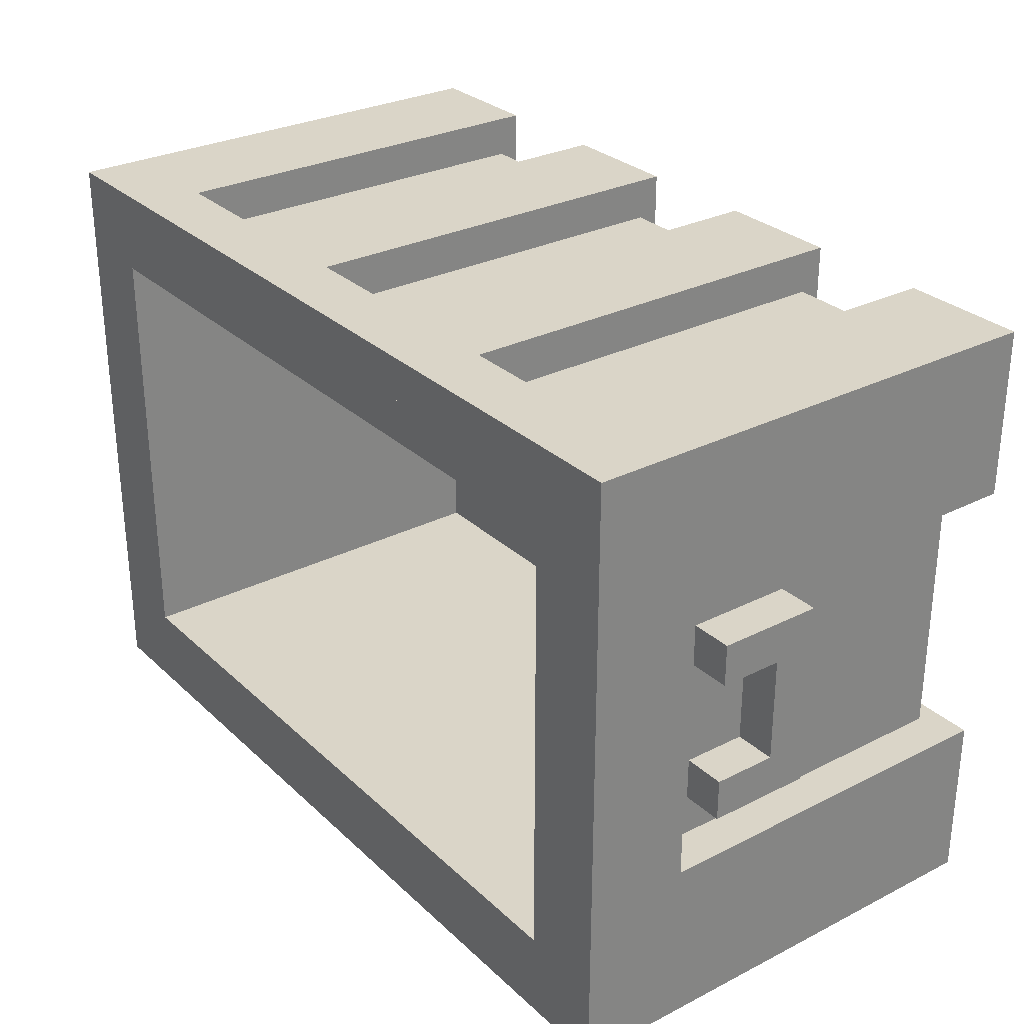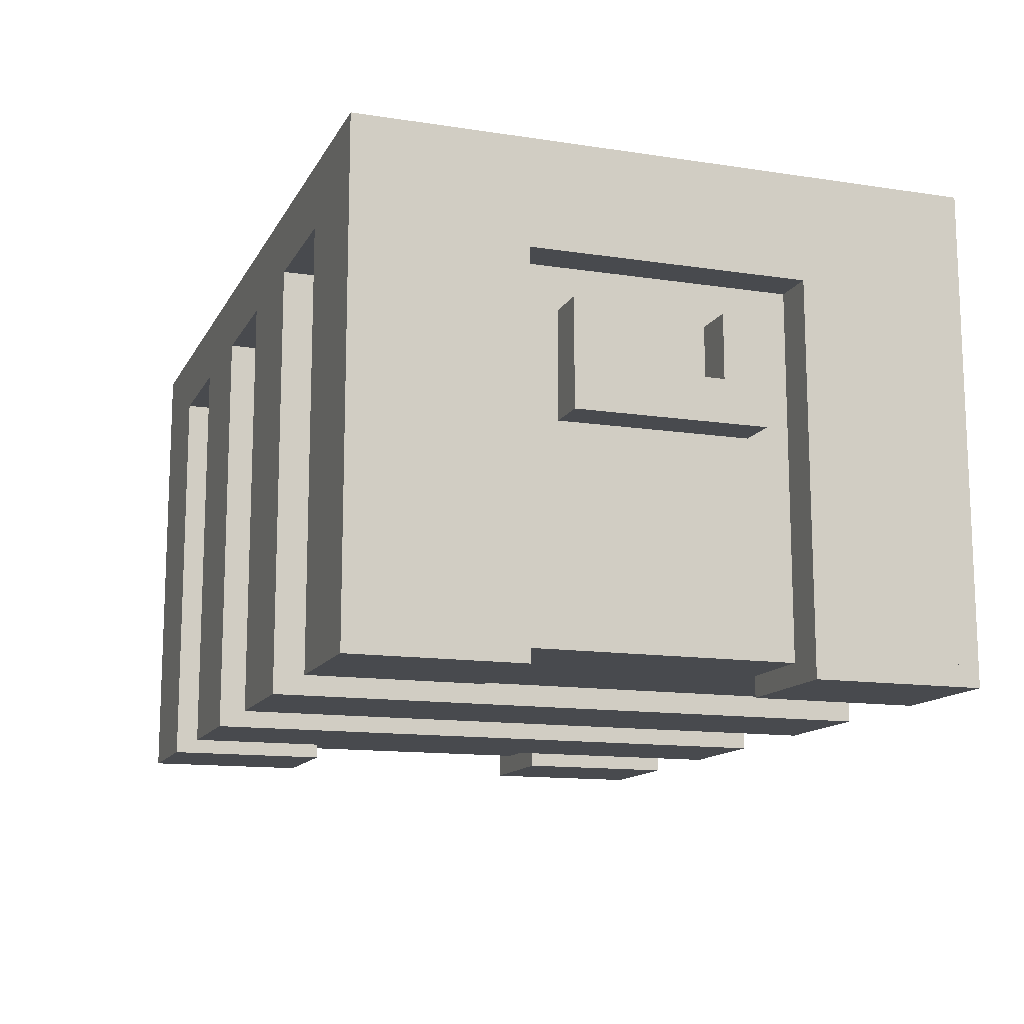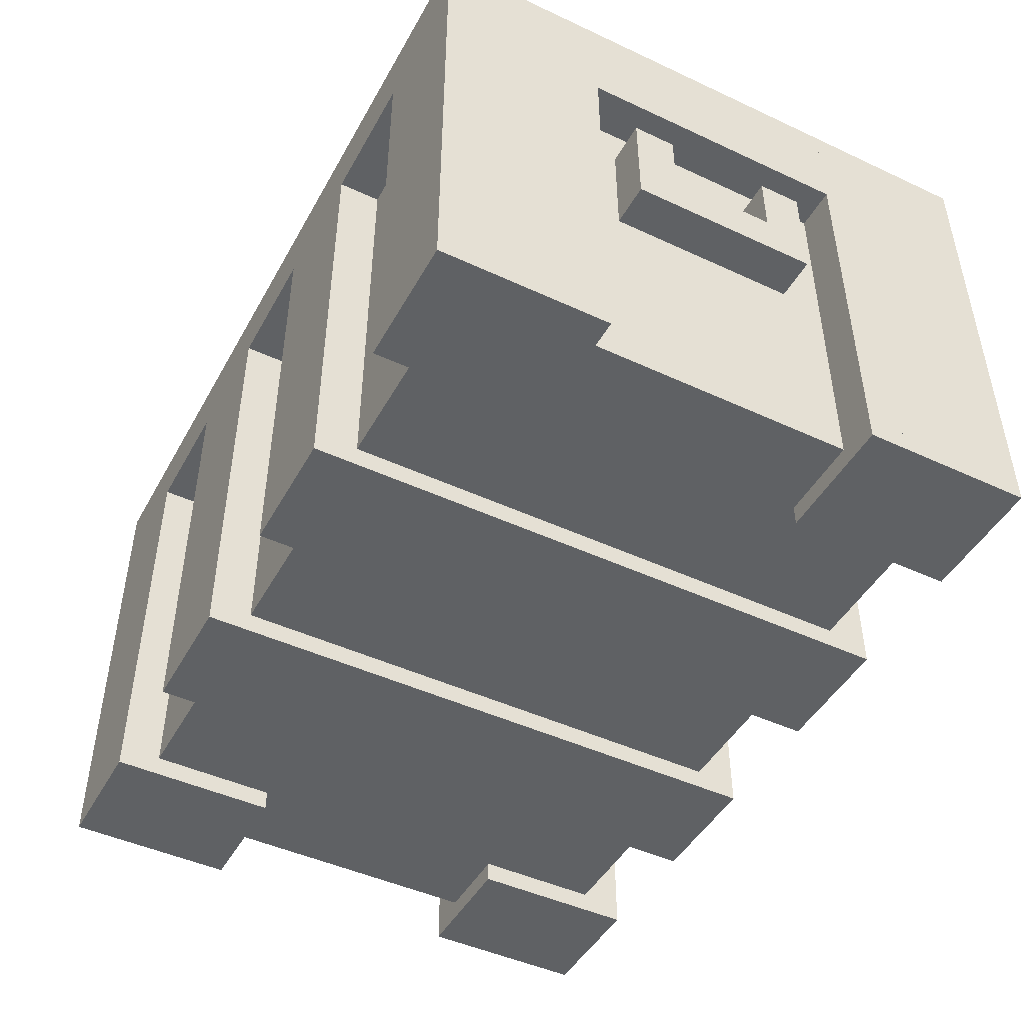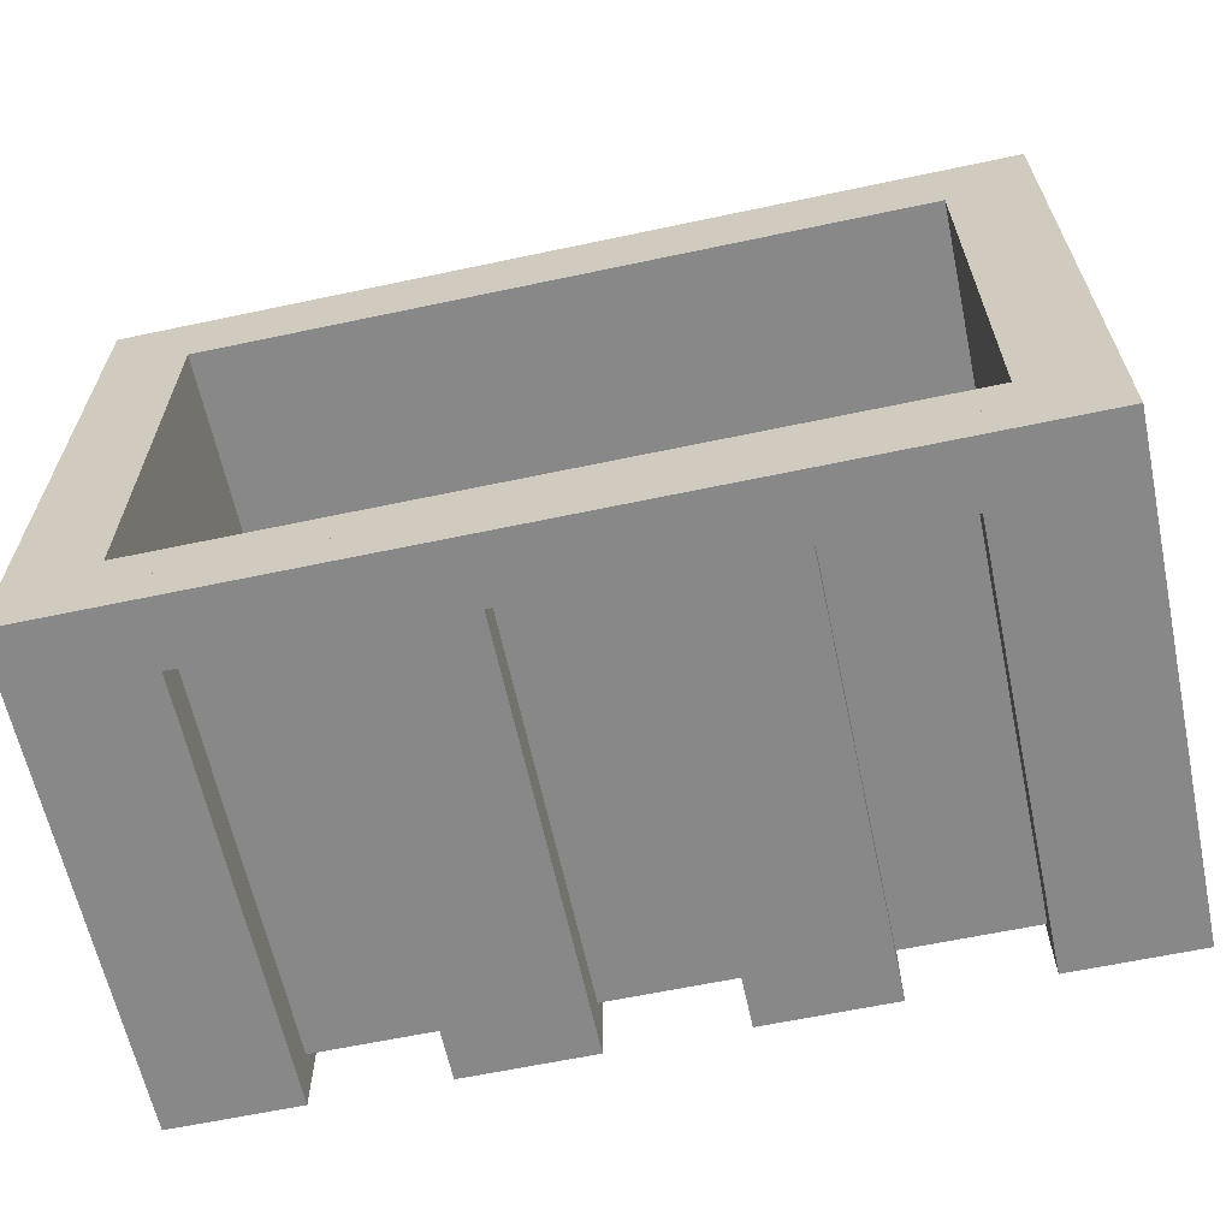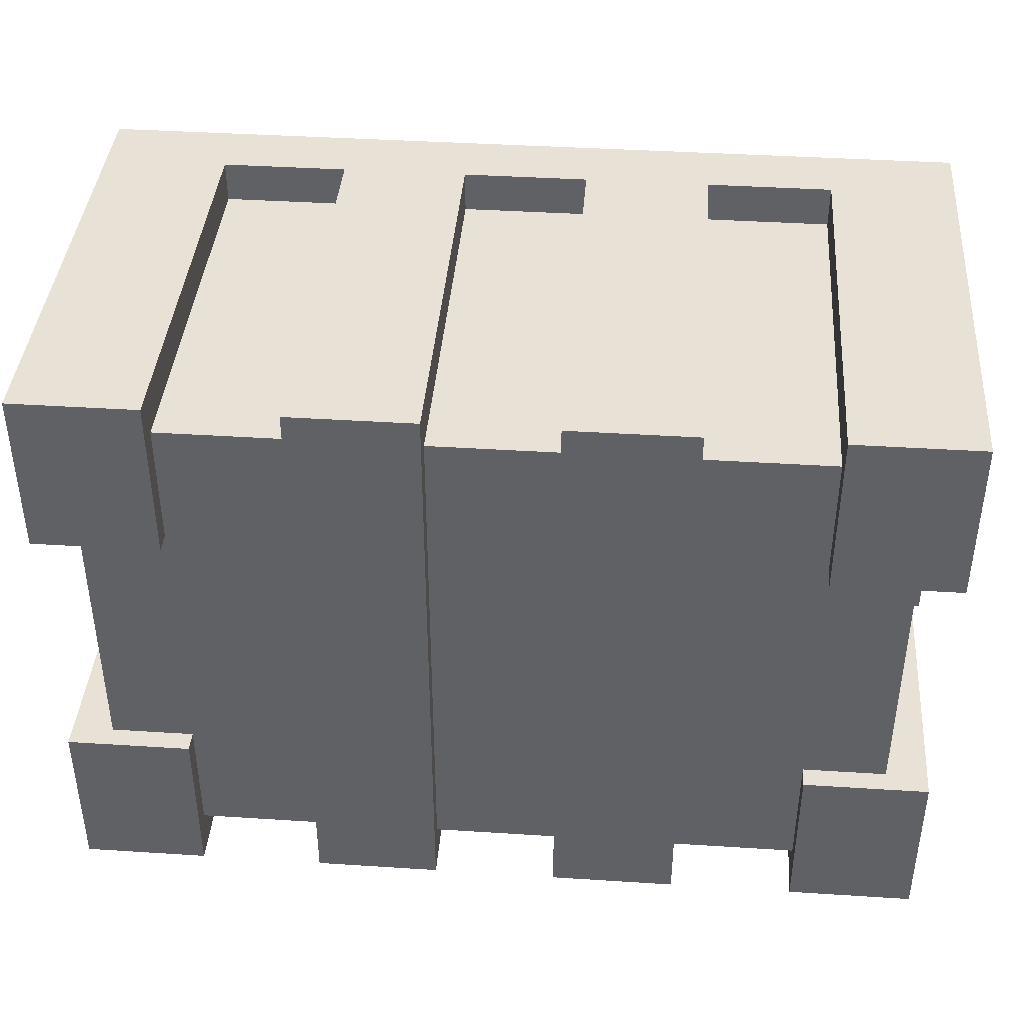
<metadata>
{"format":"obj","ext":"obj","renderer":"f3d","projection":"perspective","resolution":1024,"background":"white","views":[{"elev":29.2,"azim":-126.8,"up":"+Z"},{"elev":-13.2,"azim":-109.2,"up":"+Y"},{"elev":-46.5,"azim":-117.9,"up":"+Y"},{"elev":-62.9,"azim":-167.9,"up":"+Z"},{"elev":40.5,"azim":4.5,"up":"+Z"}]}
</metadata>
<code>
v 0.09 -0.1105 -0.142
v 0.09 -0.1105 -0.122
v 0.09 0.1095 -0.122
v 0.09 0.1095 -0.142
v 0.03 -0.1105 -0.142
v 0.03 0.1095 -0.142
v 0.03 0.1095 -0.122
v 0.03 -0.1105 -0.122
v 0.19 -0.09053 -0.122
v 0.19 -0.09053 -0.102
v 0.19 0.1095 -0.102
v 0.19 0.1095 -0.122
v -0.19 -0.09053 -0.122
v -0.19 0.1095 -0.122
v -0.19 0.1095 -0.102
v -0.19 -0.09053 -0.102
v -0.19 -0.1105 -0.102
v -0.17 -0.1105 -0.102
v -0.17 0.1095 -0.102
v -0.19 0.1095 -0.102
v -0.19 -0.1105 0.108
v -0.19 0.1095 0.108
v -0.17 0.1095 0.108
v -0.17 -0.1105 0.108
v 0.21 -0.1105 -0.142
v 0.21 -0.1105 -0.122
v 0.21 0.1095 -0.122
v 0.21 0.1095 -0.142
v 0.15 -0.1105 -0.142
v 0.15 0.1095 -0.142
v 0.15 0.1095 -0.122
v 0.15 -0.1105 -0.122
v -0.03 -0.1105 -0.142
v -0.03 -0.1105 -0.122
v -0.03 0.1095 -0.122
v -0.03 0.1095 -0.142
v -0.09 -0.1105 -0.142
v -0.09 0.1095 -0.142
v -0.09 0.1095 -0.122
v -0.09 -0.1105 -0.122
v 0.17 -0.1105 -0.102
v 0.17 -0.1105 0.108
v 0.17 -0.09053 0.108
v 0.17 -0.09053 -0.102
v -0.17 -0.1105 -0.102
v -0.17 -0.09053 -0.102
v -0.17 -0.09053 0.108
v -0.17 -0.1105 0.108
v -0.21 -0.1105 -0.122
v -0.19 -0.1105 -0.122
v -0.19 0.1095 -0.122
v -0.21 0.1095 -0.122
v -0.21 -0.1105 -0.06197
v -0.21 0.1095 -0.06197
v -0.19 0.1095 -0.06197
v -0.19 -0.1105 -0.06197
v -0.21 -0.1105 0.06803
v -0.19 -0.1105 0.06803
v -0.19 0.1095 0.06803
v -0.21 0.1095 0.06803
v -0.21 -0.1105 0.128
v -0.21 0.1095 0.128
v -0.19 0.1095 0.128
v -0.19 -0.1105 0.128
v -0.15 -0.1105 -0.142
v -0.15 -0.1105 -0.122
v -0.15 0.1095 -0.122
v -0.15 0.1095 -0.142
v -0.21 -0.1105 -0.142
v -0.21 0.1095 -0.142
v -0.21 0.1095 -0.122
v -0.21 -0.1105 -0.122
v 0.19 -0.1105 -0.122
v 0.19 -0.1105 -0.102
v 0.19 0.1095 -0.102
v 0.19 0.1095 -0.122
v -0.19 -0.1105 -0.122
v -0.19 0.1095 -0.122
v -0.19 0.1095 -0.102
v -0.19 -0.1105 -0.102
v 0.19 -0.1105 0.108
v 0.19 -0.1105 0.128
v 0.19 0.1095 0.128
v 0.19 0.1095 0.108
v -0.19 -0.1105 0.108
v -0.19 0.1095 0.108
v -0.19 0.1095 0.128
v -0.19 -0.1105 0.128
v -0.15 -0.1105 0.128
v -0.15 -0.1105 0.148
v -0.15 0.1095 0.148
v -0.15 0.1095 0.128
v -0.21 -0.1105 0.128
v -0.21 0.1095 0.128
v -0.21 0.1095 0.148
v -0.21 -0.1105 0.148
v -0.03 -0.1105 0.128
v -0.03 -0.1105 0.148
v -0.03 0.1095 0.148
v -0.03 0.1095 0.128
v -0.09 -0.1105 0.128
v -0.09 0.1095 0.128
v -0.09 0.1095 0.148
v -0.09 -0.1105 0.148
v 0.09 -0.1105 0.128
v 0.09 -0.1105 0.148
v 0.09 0.1095 0.148
v 0.09 0.1095 0.128
v 0.03 -0.1105 0.128
v 0.03 0.1095 0.128
v 0.03 0.1095 0.148
v 0.03 -0.1105 0.148
v 0.21 -0.1105 0.128
v 0.21 -0.1105 0.148
v 0.21 0.1095 0.148
v 0.21 0.1095 0.128
v 0.15 -0.1105 0.128
v 0.15 0.1095 0.128
v 0.15 0.1095 0.148
v 0.15 -0.1105 0.148
v 0.21 -0.1105 0.128
v 0.19 -0.1105 0.128
v 0.19 0.1095 0.128
v 0.21 0.1095 0.128
v 0.21 -0.1105 0.06803
v 0.21 0.1095 0.06803
v 0.19 0.1095 0.06803
v 0.19 -0.1105 0.06803
v 0.21 -0.1105 -0.06197
v 0.19 -0.1105 -0.06197
v 0.19 0.1095 -0.06197
v 0.21 0.1095 -0.06197
v 0.21 -0.1105 -0.122
v 0.21 0.1095 -0.122
v 0.19 0.1095 -0.122
v 0.19 -0.1105 -0.122
v 0.19 -0.1105 0.108
v 0.17 -0.1105 0.108
v 0.17 0.1095 0.108
v 0.19 0.1095 0.108
v 0.19 -0.1105 -0.102
v 0.19 0.1095 -0.102
v 0.17 0.1095 -0.102
v 0.17 -0.1105 -0.102
v 0.19 0.05947 0.06803
v 0.19 0.1095 0.06803
v 0.21 0.1095 0.06803
v 0.21 0.05947 0.06803
v 0.19 0.05947 -0.06197
v 0.21 0.05947 -0.06197
v 0.21 0.1095 -0.06197
v 0.19 0.1095 -0.06197
v 0.19 -0.01053 0.04803
v 0.19 0.03947 0.04803
v 0.21 0.03947 0.04803
v 0.21 -0.01053 0.04803
v 0.19 -0.01053 0.02803
v 0.21 -0.01053 0.02803
v 0.21 0.03947 0.02803
v 0.19 0.03947 0.02803
v 0.19 -0.01053 0.02803
v 0.19 0.009474 0.02803
v 0.21 0.009474 0.02803
v 0.21 -0.01053 0.02803
v 0.19 -0.01053 -0.02197
v 0.21 -0.01053 -0.02197
v 0.21 0.009474 -0.02197
v 0.19 0.009474 -0.02197
v 0.19 -0.01053 -0.02197
v 0.19 0.03947 -0.02197
v 0.21 0.03947 -0.02197
v 0.21 -0.01053 -0.02197
v 0.19 -0.01053 -0.04197
v 0.21 -0.01053 -0.04197
v 0.21 0.03947 -0.04197
v 0.19 0.03947 -0.04197
v -0.19 -0.01053 -0.04197
v -0.19 0.03947 -0.04197
v -0.21 0.03947 -0.04197
v -0.21 -0.01053 -0.04197
v -0.19 -0.01053 -0.02197
v -0.21 -0.01053 -0.02197
v -0.21 0.03947 -0.02197
v -0.19 0.03947 -0.02197
v 0.15 0.07947 -0.122
v 0.15 0.1095 -0.122
v 0.15 0.1095 -0.142
v 0.15 0.07947 -0.142
v 0.09 0.07947 -0.122
v 0.09 0.07947 -0.142
v 0.09 0.1095 -0.142
v 0.09 0.1095 -0.122
v 0.03 0.07947 -0.122
v 0.03 0.1095 -0.122
v 0.03 0.1095 -0.142
v 0.03 0.07947 -0.142
v -0.03 0.07947 -0.122
v -0.03 0.07947 -0.142
v -0.03 0.1095 -0.142
v -0.03 0.1095 -0.122
v -0.09 0.07947 -0.122
v -0.09 0.1095 -0.122
v -0.09 0.1095 -0.142
v -0.09 0.07947 -0.142
v -0.15 0.07947 -0.122
v -0.15 0.07947 -0.142
v -0.15 0.1095 -0.142
v -0.15 0.1095 -0.122
v -0.15 0.07947 0.128
v -0.15 0.1095 0.128
v -0.15 0.1095 0.148
v -0.15 0.07947 0.148
v -0.09 0.07947 0.128
v -0.09 0.07947 0.148
v -0.09 0.1095 0.148
v -0.09 0.1095 0.128
v -0.03 0.07947 0.128
v -0.03 0.1095 0.128
v -0.03 0.1095 0.148
v -0.03 0.07947 0.148
v 0.03 0.07947 0.128
v 0.03 0.07947 0.148
v 0.03 0.1095 0.148
v 0.03 0.1095 0.128
v 0.09 0.07947 0.128
v 0.09 0.1095 0.128
v 0.09 0.1095 0.148
v 0.09 0.07947 0.148
v 0.15 0.07947 0.128
v 0.15 0.07947 0.148
v 0.15 0.1095 0.148
v 0.15 0.1095 0.128
v -0.19 0.05947 -0.06197
v -0.19 0.1095 -0.06197
v -0.21 0.1095 -0.06197
v -0.21 0.05947 -0.06197
v -0.19 0.05947 0.06803
v -0.21 0.05947 0.06803
v -0.21 0.1095 0.06803
v -0.19 0.1095 0.06803
v -0.19 -0.01053 0.02803
v -0.19 0.03947 0.02803
v -0.21 0.03947 0.02803
v -0.21 -0.01053 0.02803
v -0.19 -0.01053 0.04803
v -0.21 -0.01053 0.04803
v -0.21 0.03947 0.04803
v -0.19 0.03947 0.04803
v -0.19 -0.01053 -0.02197
v -0.19 0.009474 -0.02197
v -0.21 0.009474 -0.02197
v -0.21 -0.01053 -0.02197
v -0.19 -0.01053 0.02803
v -0.21 -0.01053 0.02803
v -0.21 0.009474 0.02803
v -0.19 0.009474 0.02803
v -0.15 -0.1205 0.06803
v -0.15 -0.1105 0.06803
v -0.21 -0.1105 0.06803
v -0.21 -0.1205 0.06803
v -0.15 -0.1205 0.148
v -0.21 -0.1205 0.148
v -0.21 -0.1105 0.148
v -0.15 -0.1105 0.148
v -0.09 -0.1205 -0.142
v -0.09 -0.1105 -0.142
v -0.09 -0.1105 0.148
v -0.09 -0.1205 0.148
v -0.03 -0.1205 -0.142
v -0.03 -0.1205 0.148
v -0.03 -0.1105 0.148
v -0.03 -0.1105 -0.142
v 0.21 -0.1205 0.06803
v 0.21 -0.1105 0.06803
v 0.15 -0.1105 0.06803
v 0.15 -0.1205 0.06803
v 0.21 -0.1205 0.148
v 0.15 -0.1205 0.148
v 0.15 -0.1105 0.148
v 0.21 -0.1105 0.148
v 0.03 -0.1205 -0.142
v 0.03 -0.1105 -0.142
v 0.03 -0.1105 0.148
v 0.03 -0.1205 0.148
v 0.09 -0.1205 -0.142
v 0.09 -0.1205 0.148
v 0.09 -0.1105 0.148
v 0.09 -0.1105 -0.142
v -0.15 -0.1205 -0.142
v -0.15 -0.1105 -0.142
v -0.21 -0.1105 -0.142
v -0.21 -0.1205 -0.142
v -0.15 -0.1205 -0.06197
v -0.21 -0.1205 -0.06197
v -0.21 -0.1105 -0.06197
v -0.15 -0.1105 -0.06197
v 0.21 -0.1205 -0.142
v 0.21 -0.1105 -0.142
v 0.15 -0.1105 -0.142
v 0.15 -0.1205 -0.142
v 0.21 -0.1205 -0.06197
v 0.15 -0.1205 -0.06197
v 0.15 -0.1105 -0.06197
v 0.21 -0.1105 -0.06197
o group931336500
g mesh931336500
f 4 3 2 1
f 8 7 6 5
f 2 8 5 1
f 6 7 3 4
f 5 6 4 1
f 3 7 8 2
o group2124942874
g mesh2124942874
f 12 11 10 9
f 16 15 14 13
f 10 16 13 9
f 14 15 11 12
f 13 14 12 9
f 11 15 16 10
o group626072423
g mesh626072423
f 20 19 18 17
f 24 23 22 21
f 18 24 21 17
f 22 23 19 20
f 21 22 20 17
f 19 23 24 18
o group1531160172
g mesh1531160172
f 28 27 26 25
f 32 31 30 29
f 26 32 29 25
f 30 31 27 28
f 29 30 28 25
f 27 31 32 26
o group67999402
g mesh67999402
f 36 35 34 33
f 40 39 38 37
f 34 40 37 33
f 38 39 35 36
f 37 38 36 33
f 35 39 40 34
o group1296423589
g mesh1296423589
f 44 43 42 41
f 48 47 46 45
f 42 48 45 41
f 46 47 43 44
f 45 46 44 41
f 43 47 48 42
o group19797607
g mesh19797607
f 52 51 50 49
f 56 55 54 53
f 50 56 53 49
f 54 55 51 52
f 53 54 52 49
f 51 55 56 50
o group176777903
g mesh176777903
f 60 59 58 57
f 64 63 62 61
f 58 64 61 57
f 62 63 59 60
f 61 62 60 57
f 59 63 64 58
o group1721538205
g mesh1721538205
f 68 67 66 65
f 72 71 70 69
f 66 72 69 65
f 70 71 67 68
f 69 70 68 65
f 67 71 72 66
o group2124785697
g mesh2124785697
f 76 75 74 73
f 80 79 78 77
f 74 80 77 73
f 78 79 75 76
f 77 78 76 73
f 75 79 80 74
o group1117174891
g mesh1117174891
f 84 83 82 81
f 88 87 86 85
f 82 88 85 81
f 86 87 83 84
f 85 86 84 81
f 83 87 88 82
o group1046748723
g mesh1046748723
f 92 91 90 89
f 96 95 94 93
f 90 96 93 89
f 94 95 91 92
f 93 94 92 89
f 91 95 96 90
o group1352799652
g mesh1352799652
f 100 99 98 97
f 104 103 102 101
f 98 104 101 97
f 102 103 99 100
f 101 102 100 97
f 99 103 104 98
o group2123585505
g mesh2123585505
f 108 107 106 105
f 112 111 110 109
f 106 112 109 105
f 110 111 107 108
f 109 110 108 105
f 107 111 112 106
o group1973737195
g mesh1973737195
f 116 115 114 113
f 120 119 118 117
f 114 120 117 113
f 118 119 115 116
f 117 118 116 113
f 115 119 120 114
o group1250569077
g mesh1250569077
f 124 123 122 121
f 128 127 126 125
f 122 128 125 121
f 126 127 123 124
f 125 126 124 121
f 123 127 128 122
o group1207105891
g mesh1207105891
f 132 131 130 129
f 136 135 134 133
f 130 136 133 129
f 134 135 131 132
f 133 134 132 129
f 131 135 136 130
o group920771262
g mesh920771262
f 140 139 138 137
f 144 143 142 141
f 138 144 141 137
f 142 143 139 140
f 141 142 140 137
f 139 143 144 138
o group233961610
g mesh233961610
f 148 147 146 145
f 152 151 150 149
f 146 152 149 145
f 150 151 147 148
f 149 150 148 145
f 147 151 152 146
o group1175501573
g mesh1175501573
f 156 155 154 153
f 160 159 158 157
f 154 160 157 153
f 158 159 155 156
f 157 158 156 153
f 155 159 160 154
o group114923527
g mesh114923527
f 164 163 162 161
f 168 167 166 165
f 162 168 165 161
f 166 167 163 164
f 165 166 164 161
f 163 167 168 162
o group419371403
g mesh419371403
f 172 171 170 169
f 176 175 174 173
f 170 176 173 169
f 174 175 171 172
f 173 174 172 169
f 171 175 176 170
o group821681164
g mesh821681164
f 180 179 178 177
f 184 183 182 181
f 178 184 181 177
f 182 183 179 180
f 181 182 180 177
f 179 183 184 178
o group1753880860
g mesh1753880860
f 188 187 186 185
f 192 191 190 189
f 186 192 189 185
f 190 191 187 188
f 189 190 188 185
f 187 191 192 186
o group1356980595
g mesh1356980595
f 196 195 194 193
f 200 199 198 197
f 194 200 197 193
f 198 199 195 196
f 197 198 196 193
f 195 199 200 194
o group1606614678
g mesh1606614678
f 204 203 202 201
f 208 207 206 205
f 202 208 205 201
f 206 207 203 204
f 205 206 204 201
f 203 207 208 202
o group1733970789
g mesh1733970789
f 212 211 210 209
f 216 215 214 213
f 210 216 213 209
f 214 215 211 212
f 213 214 212 209
f 211 215 216 210
o group764538264
g mesh764538264
f 220 219 218 217
f 224 223 222 221
f 218 224 221 217
f 222 223 219 220
f 221 222 220 217
f 219 223 224 218
o group97453451
g mesh97453451
f 228 227 226 225
f 232 231 230 229
f 226 232 229 225
f 230 231 227 228
f 229 230 228 225
f 227 231 232 226
o group1955099528
g mesh1955099528
f 236 235 234 233
f 240 239 238 237
f 234 240 237 233
f 238 239 235 236
f 237 238 236 233
f 235 239 240 234
o group176565253
g mesh176565253
f 244 243 242 241
f 248 247 246 245
f 242 248 245 241
f 246 247 243 244
f 245 246 244 241
f 243 247 248 242
o group265702454
g mesh265702454
f 252 251 250 249
f 256 255 254 253
f 250 256 253 249
f 254 255 251 252
f 253 254 252 249
f 251 255 256 250
o group1280575506
g mesh1280575506
f 260 259 258 257
f 264 263 262 261
f 258 264 261 257
f 262 263 259 260
f 261 262 260 257
f 259 263 264 258
o group711075733
g mesh711075733
f 268 267 266 265
f 272 271 270 269
f 266 272 269 265
f 270 271 267 268
f 269 270 268 265
f 267 271 272 266
o group386462493
g mesh386462493
f 276 275 274 273
f 280 279 278 277
f 274 280 277 273
f 278 279 275 276
f 277 278 276 273
f 275 279 280 274
o group1881166001
g mesh1881166001
f 284 283 282 281
f 288 287 286 285
f 282 288 285 281
f 286 287 283 284
f 285 286 284 281
f 283 287 288 282
o group321070885
g mesh321070885
f 292 291 290 289
f 296 295 294 293
f 290 296 293 289
f 294 295 291 292
f 293 294 292 289
f 291 295 296 290
o group519403164
g mesh519403164
f 300 299 298 297
f 304 303 302 301
f 298 304 301 297
f 302 303 299 300
f 301 302 300 297
f 299 303 304 298

</code>
